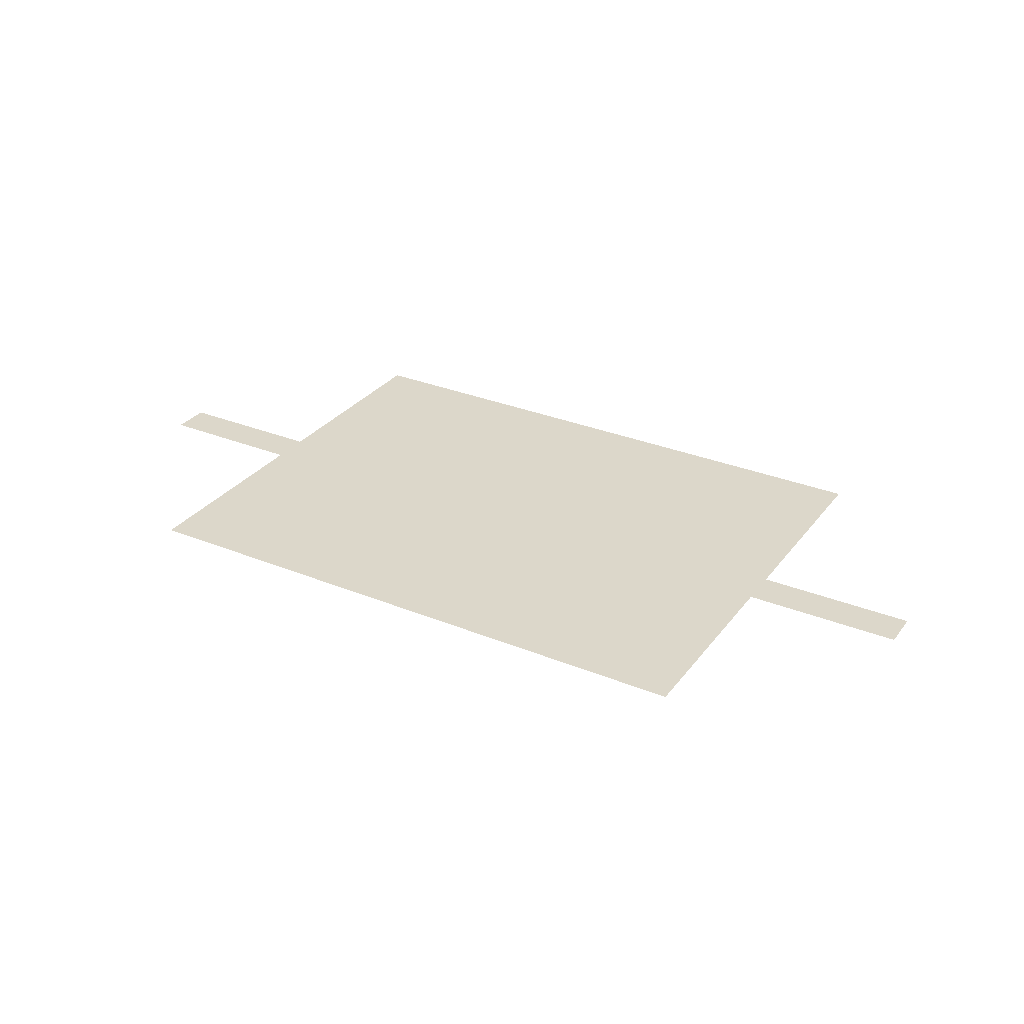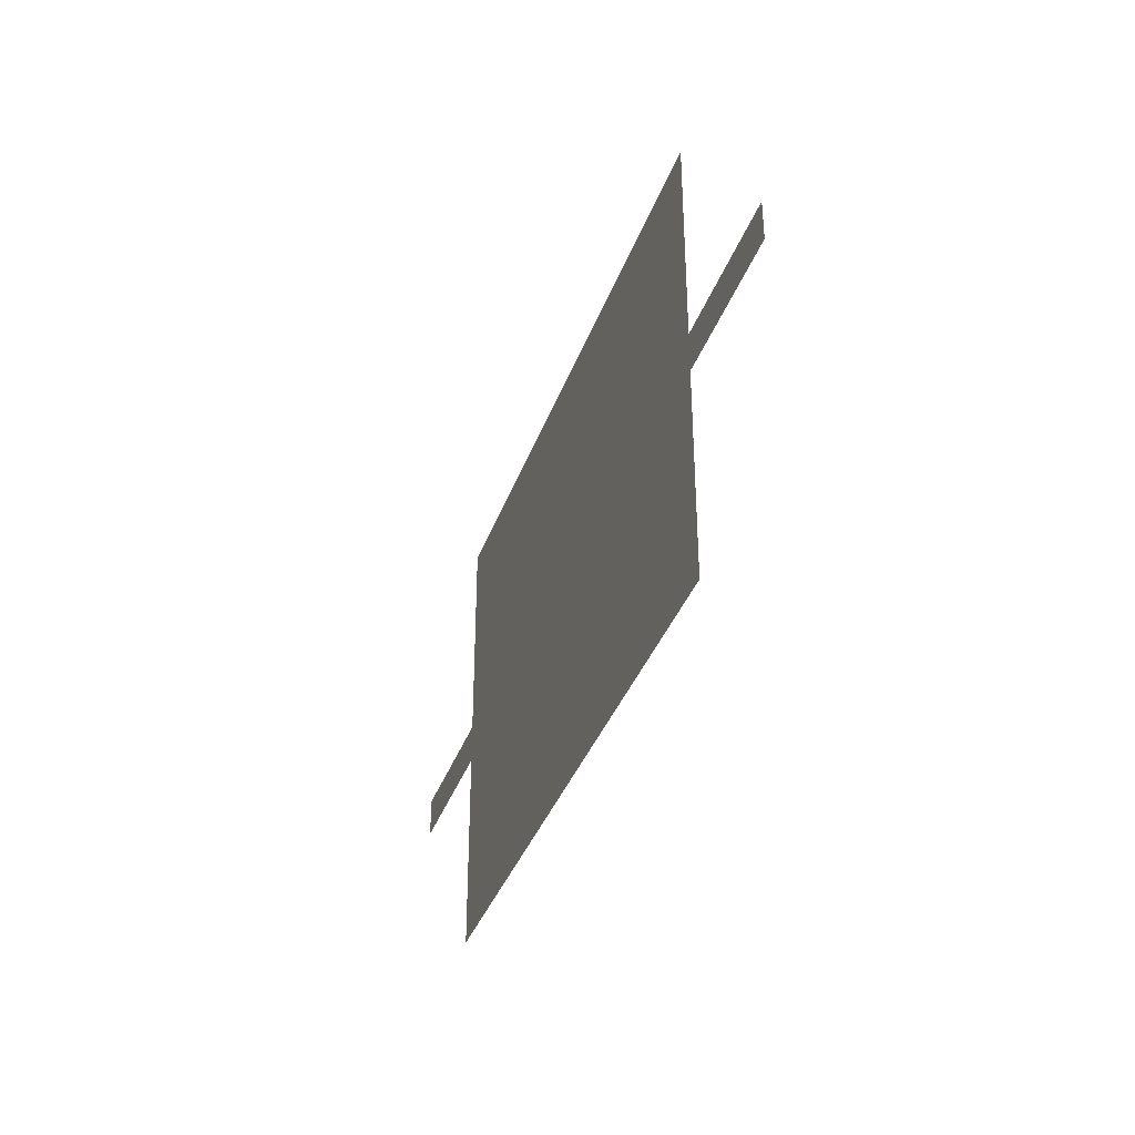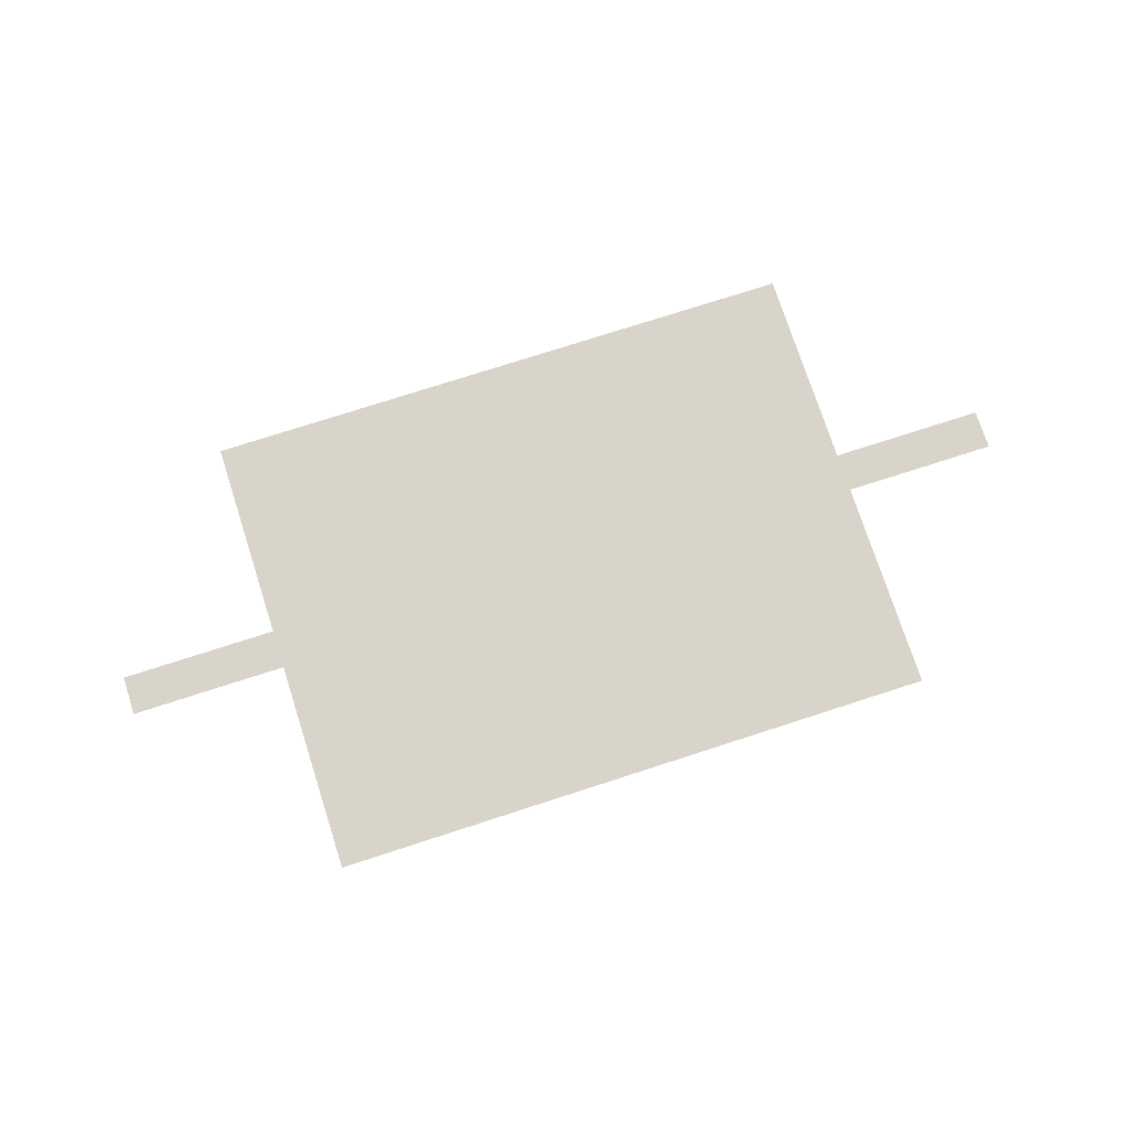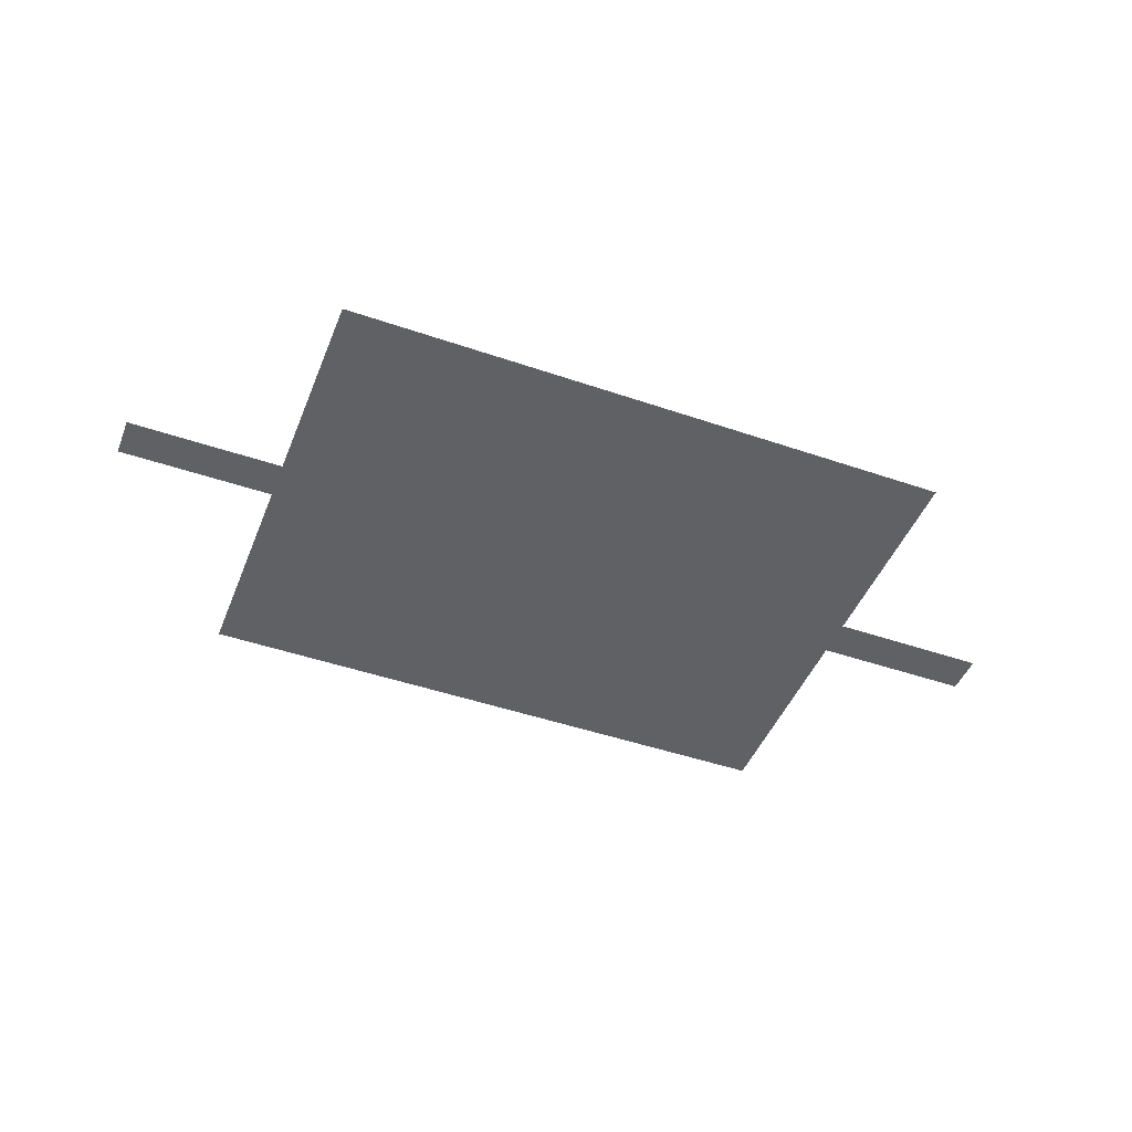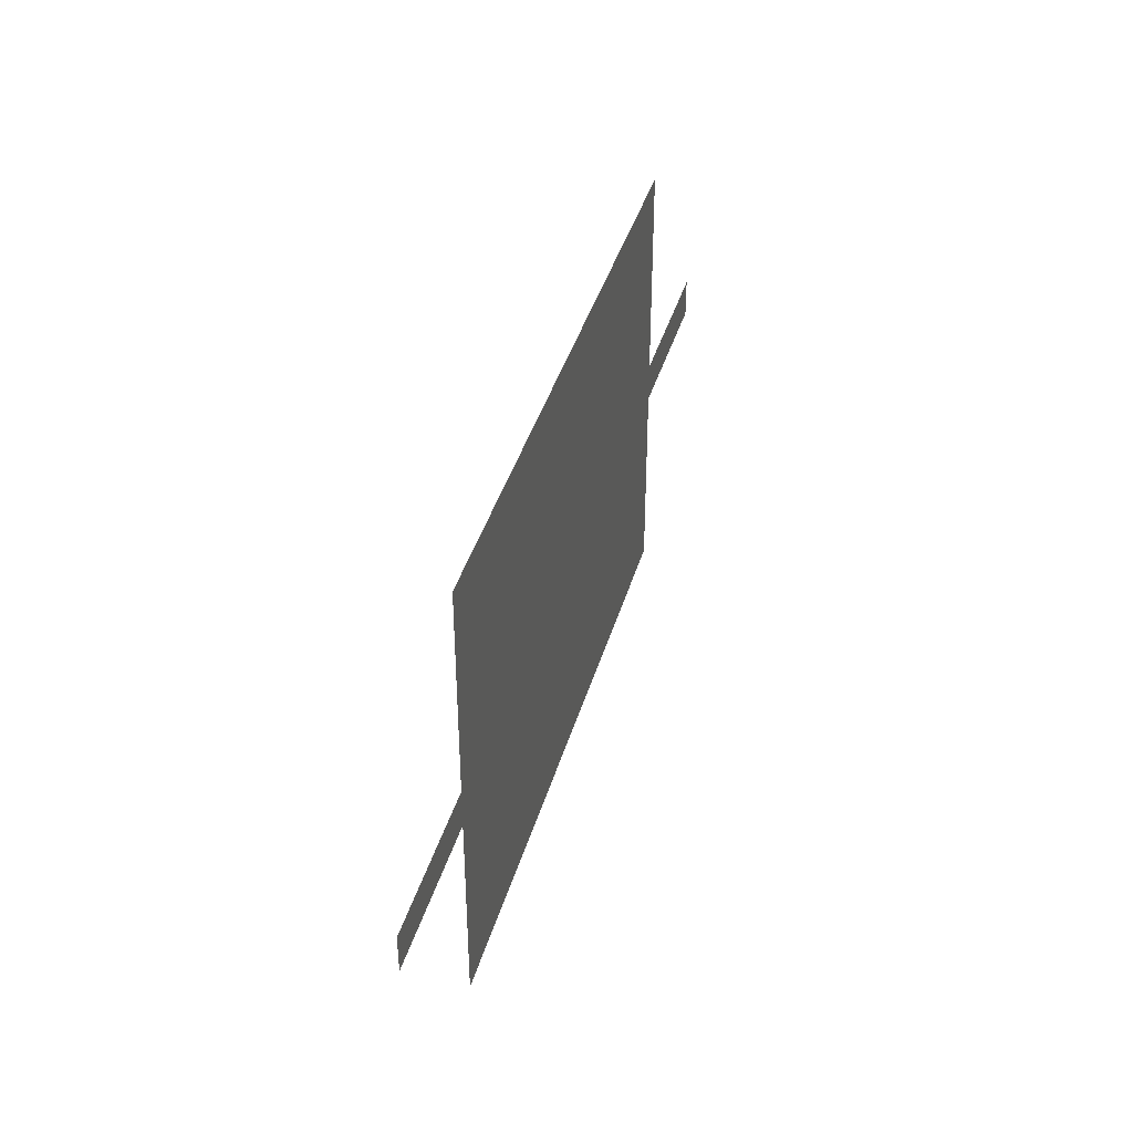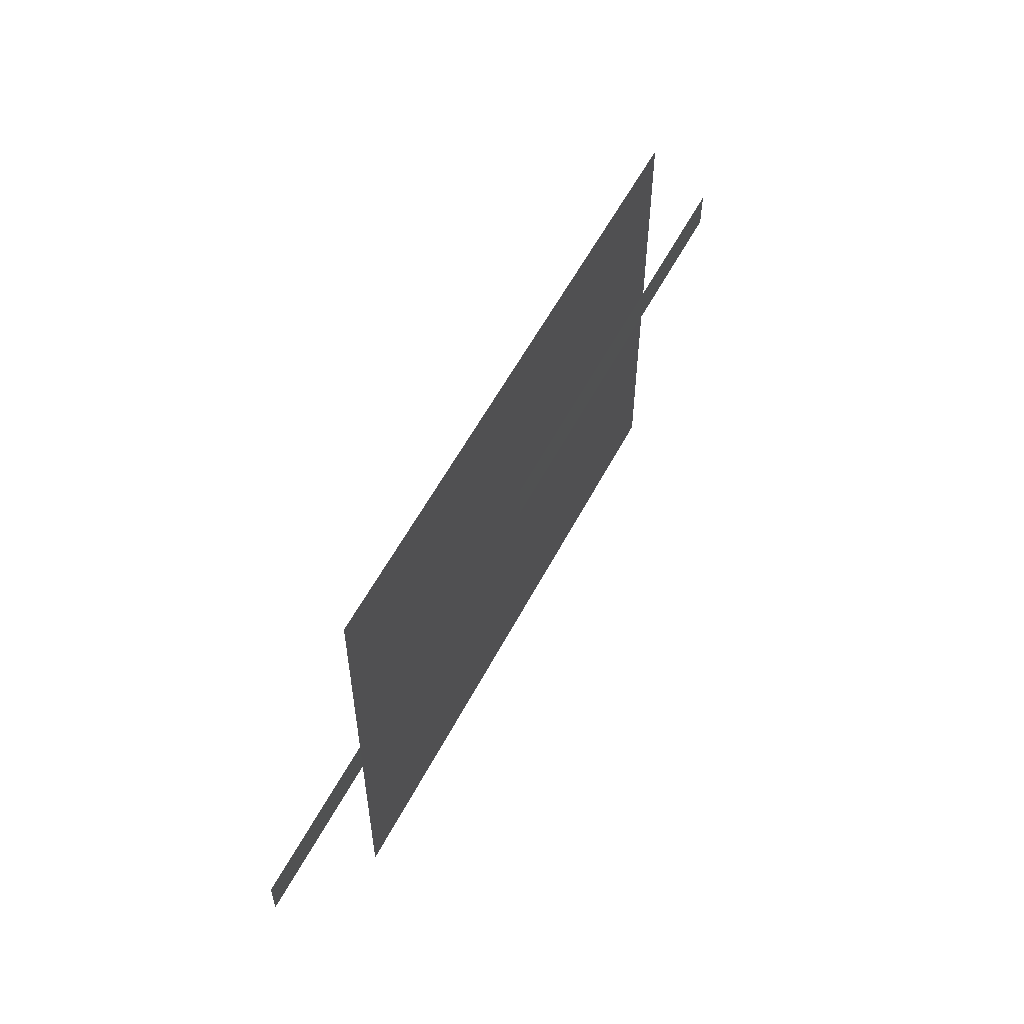
<metadata>
{"format":"obj","ext":"obj","renderer":"f3d","projection":"perspective","resolution":1024,"background":"white","views":[{"elev":30.5,"azim":30.4,"up":"+Z"},{"elev":-36.6,"azim":-108.3,"up":"+Y"},{"elev":75.3,"azim":162.1,"up":"+Z"},{"elev":-46.4,"azim":-21.3,"up":"+Z"},{"elev":40.4,"azim":-74.1,"up":"+Y"},{"elev":56.0,"azim":117.3,"up":"+Y"}]}
</metadata>
<code>
o Plane.054
v -0.4925 -0.01921 -0.001944
v 0.5015 -0.01921 -0.001944
v -0.4925 0.02307 -0.001944
v 0.5015 0.02307 -0.001944
v -0.3264 -0.2376 -0.001437
v 0.3324 -0.2376 -0.002511
v -0.3264 0.2517 -0.001437
v 0.3324 0.2517 -0.002511
f 2 4 3
f 6 8 7
f 1 2 3
f 5 6 7

</code>
